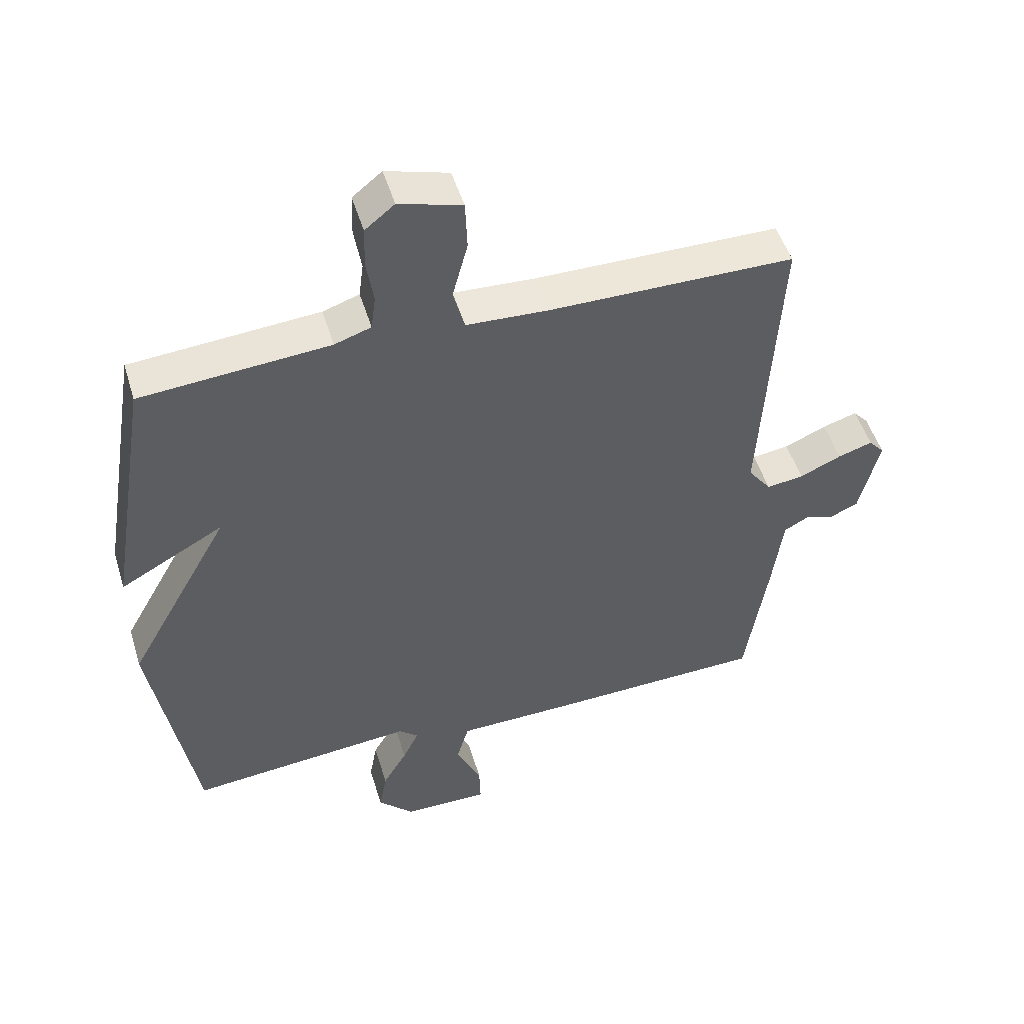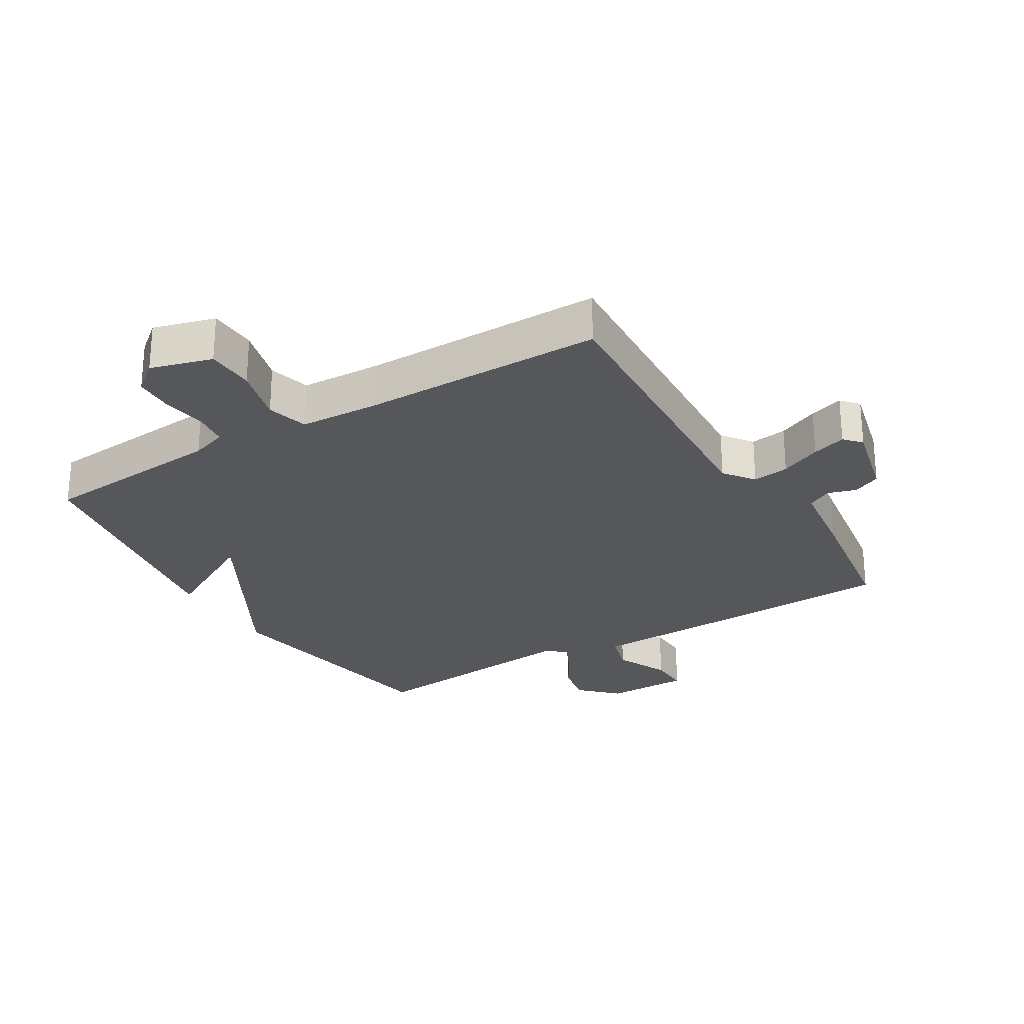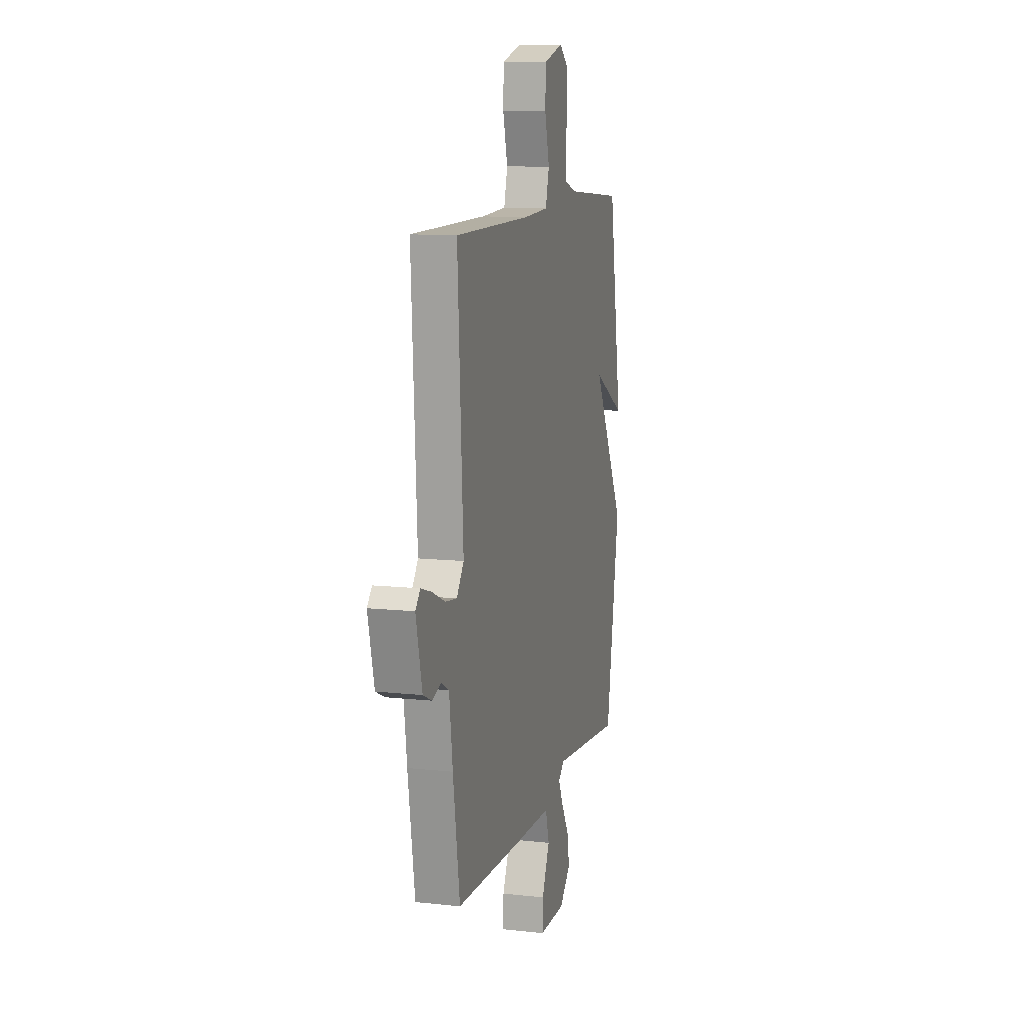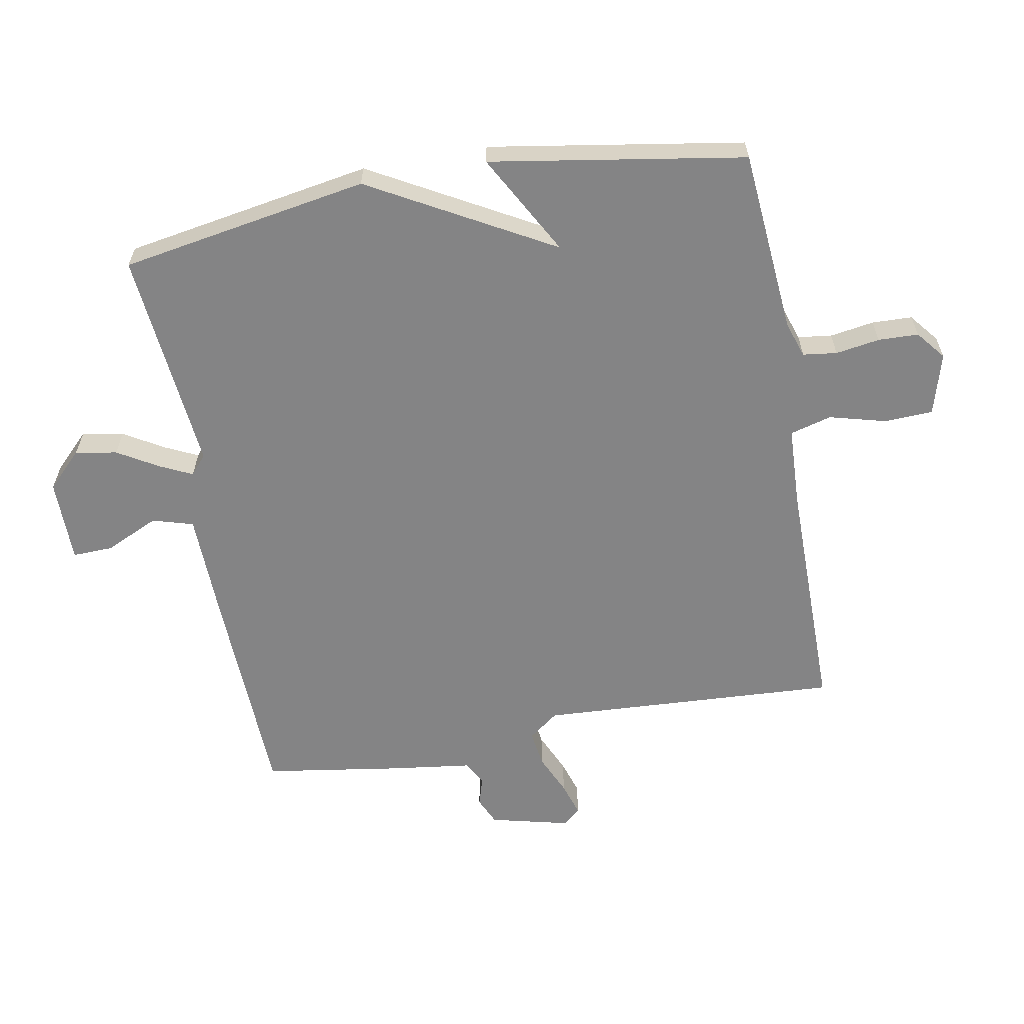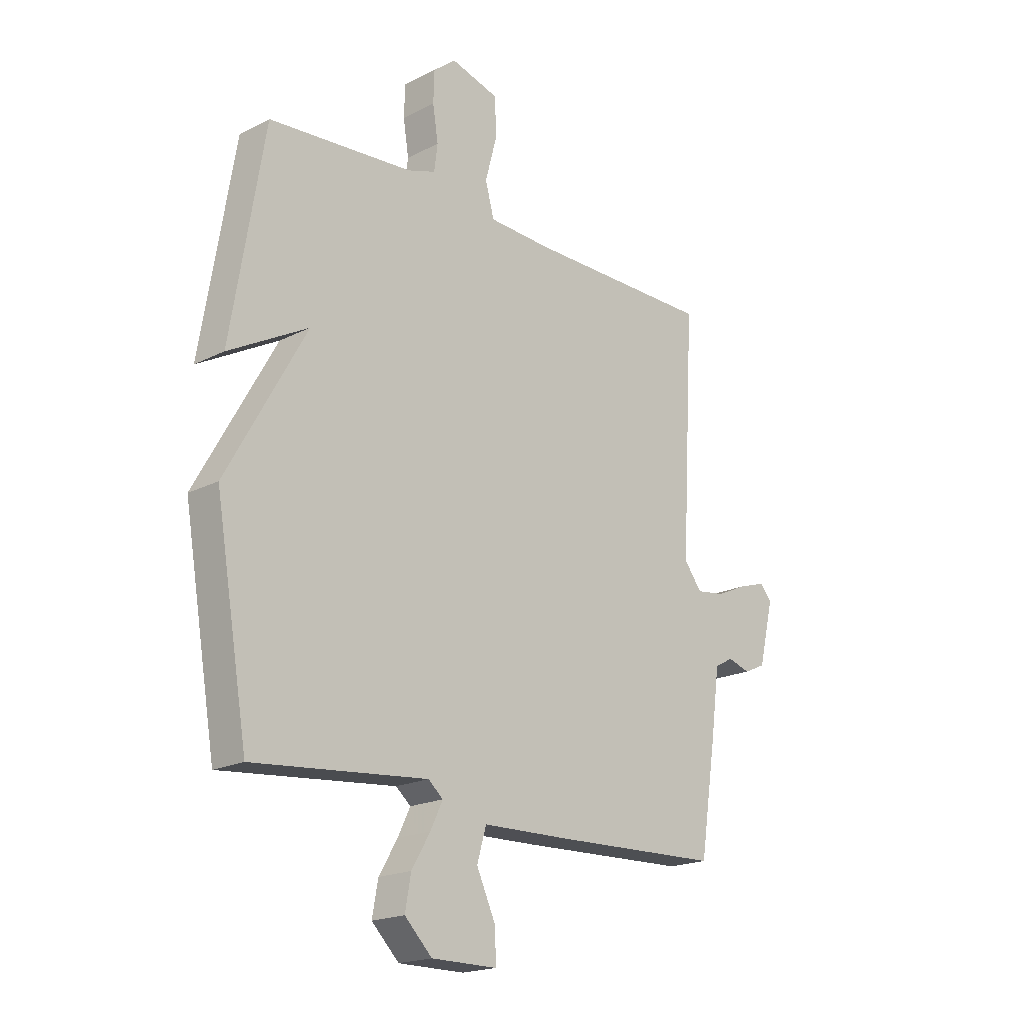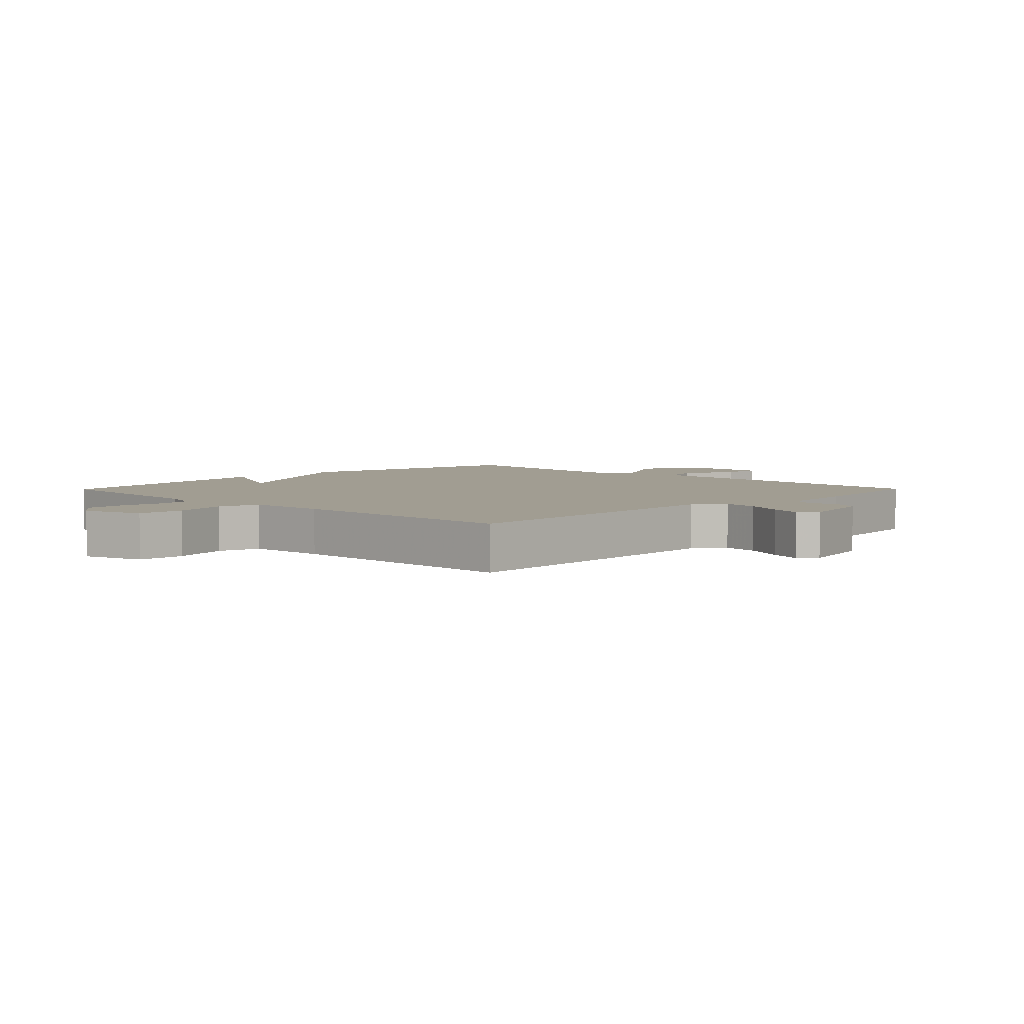
<metadata>
{"format":"obj","ext":"obj","renderer":"f3d","projection":"perspective","resolution":1024,"background":"white","views":[{"elev":49.7,"azim":-16.7,"up":"+Z"},{"elev":-26.5,"azim":31.2,"up":"+Y"},{"elev":11.0,"azim":105.1,"up":"+Z"},{"elev":-61.5,"azim":-79.6,"up":"+Y"},{"elev":-19.3,"azim":-46.3,"up":"+Z"},{"elev":4.6,"azim":44.5,"up":"+Y"}]}
</metadata>
<code>
v 0.5 0.07 -0.5
v 0.153 0.07 -0.512
v -0.022 0.07 -0.516
v -0.041 0.07 -0.581
v -0.002 0.07 -0.666
v 0 0.07 -0.73
v -0.134 0.07 -0.73
v -0.19 0.07 -0.674
v -0.178 0.07 -0.608
v -0.14 0.07 -0.544
v -0.115 0.07 -0.492
v -0.145 0.07 -0.466
v -0.5 0.07 -0.5
v -0.567 0.07 -0.105
v -0.405 0.07 0.184
v -0.567 0.07 0.095
v -0.5 0.07 0.5
v -0.206 0.07 0.524
v -0.149 0.07 0.543
v -0.142 0.07 0.597
v -0.153 0.07 0.667
v -0.151 0.07 0.731
v -0.105 0.07 0.768
v -0.007 0.07 0.74
v -0.004 0.07 0.663
v -0.028 0.07 0.573
v -0.01 0.07 0.507
v 0.117 0.07 0.501
v 0.5 0.07 0.5
v 0.473 0.07 0.023
v 0.509 0.07 -0.025
v 0.567 0.07 -0.017
v 0.632 0.07 0.012
v 0.686 0.07 0.029
v 0.71 0.07 0.002
v 0.679 0.07 -0.125
v 0.635 0.07 -0.145
v 0.589 0.07 -0.131
v 0.551 0.07 -0.152
v 0.534 0.07 -0.28
v 0.5 0 -0.5
v 0.153 0 -0.512
v -0.022 0 -0.516
v -0.041 0 -0.581
v -0.002 0 -0.666
v 0 0 -0.73
v -0.134 0 -0.73
v -0.19 0 -0.674
v -0.178 0 -0.608
v -0.14 0 -0.544
v -0.115 0 -0.492
v -0.145 0 -0.466
v -0.5 0 -0.5
v -0.567 0 -0.105
v -0.405 0 0.184
v -0.567 0 0.095
v -0.5 0 0.5
v -0.206 0 0.524
v -0.149 0 0.543
v -0.142 0 0.597
v -0.153 0 0.667
v -0.151 0 0.731
v -0.105 0 0.768
v -0.007 0 0.74
v -0.004 0 0.663
v -0.028 0 0.573
v -0.01 0 0.507
v 0.117 0 0.501
v 0.5 0 0.5
v 0.473 0 0.023
v 0.509 0 -0.025
v 0.567 0 -0.017
v 0.632 0 0.012
v 0.686 0 0.029
v 0.71 0 0.002
v 0.679 0 -0.125
v 0.635 0 -0.145
v 0.589 0 -0.131
v 0.551 0 -0.152
v 0.534 0 -0.28
f 1 2 3
f 40 1 3
f 39 40 3
f 36 37 38
f 35 36 38
f 34 35 38
f 33 34 38
f 32 33 38
f 31 32 38 39
f 30 31 39 3
f 28 29 30 3
f 24 25 26
f 23 24 26
f 22 23 26
f 21 22 26
f 20 21 26
f 19 20 26 27
f 18 19 27
f 17 18 27
f 16 17 27
f 15 16 27
f 15 27 28
f 14 15 28
f 13 14 28
f 12 13 28
f 8 9 10
f 7 8 10
f 6 7 10
f 5 6 10
f 4 5 10
f 4 10 11
f 3 4 11
f 3 11 12 28
f 43 42 41
f 43 41 80
f 43 80 79
f 78 77 76
f 78 76 75
f 78 75 74
f 78 74 73
f 78 73 72
f 79 78 72 71
f 43 79 71 70
f 43 70 69 68
f 66 65 64
f 66 64 63
f 66 63 62
f 66 62 61
f 66 61 60
f 67 66 60 59
f 67 59 58
f 67 58 57
f 67 57 56
f 67 56 55
f 68 67 55
f 68 55 54
f 68 54 53
f 68 53 52
f 50 49 48
f 50 48 47
f 50 47 46
f 50 46 45
f 50 45 44
f 51 50 44
f 51 44 43
f 68 52 51 43
f 1 41 42 2
f 2 42 43 3
f 3 43 44 4
f 4 44 45 5
f 5 45 46 6
f 6 46 47 7
f 7 47 48 8
f 8 48 49 9
f 9 49 50 10
f 10 50 51 11
f 11 51 52 12
f 12 52 53 13
f 13 53 54 14
f 14 54 55 15
f 15 55 56 16
f 16 56 57 17
f 17 57 58 18
f 18 58 59 19
f 19 59 60 20
f 20 60 61 21
f 21 61 62 22
f 22 62 63 23
f 23 63 64 24
f 24 64 65 25
f 25 65 66 26
f 26 66 67 27
f 27 67 68 28
f 28 68 69 29
f 29 69 70 30
f 30 70 71 31
f 31 71 72 32
f 32 72 73 33
f 33 73 74 34
f 34 74 75 35
f 35 75 76 36
f 36 76 77 37
f 37 77 78 38
f 38 78 79 39
f 39 79 80 40
f 40 80 41 1

</code>
